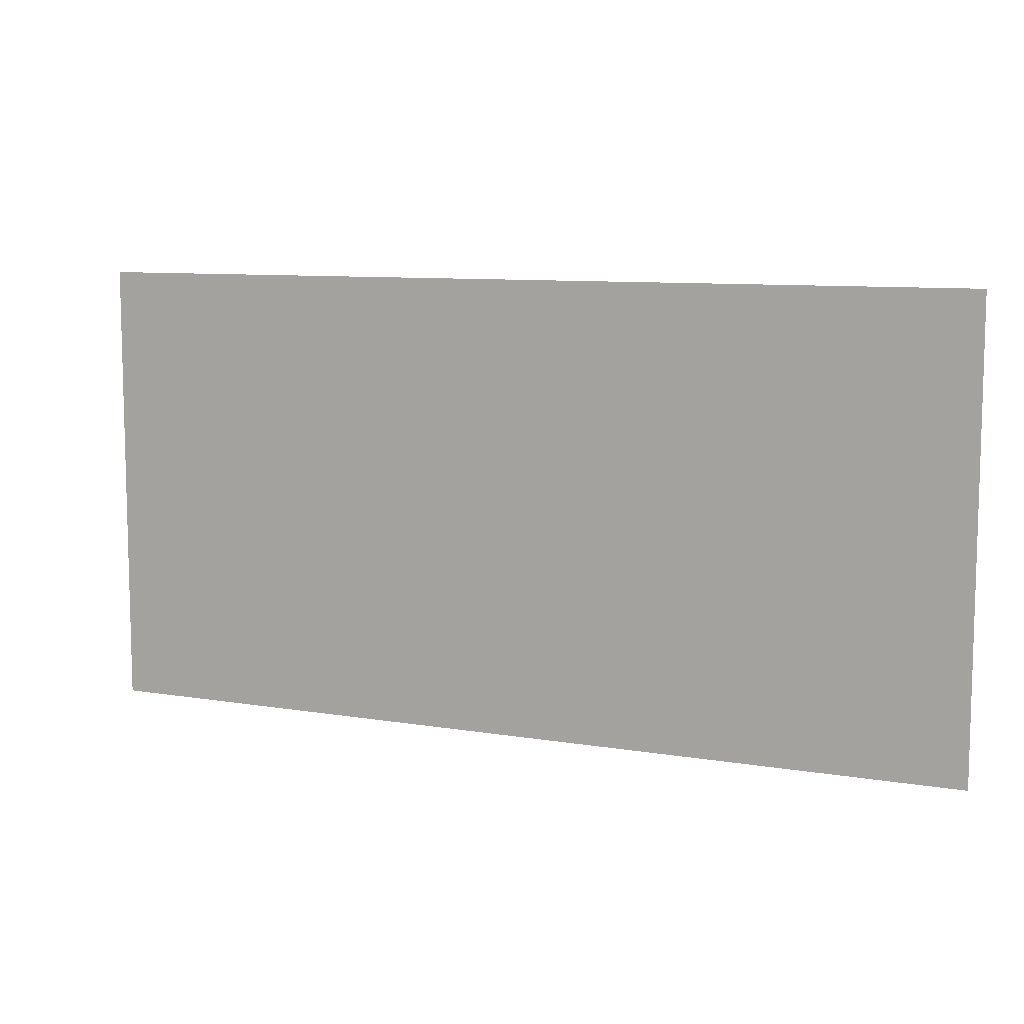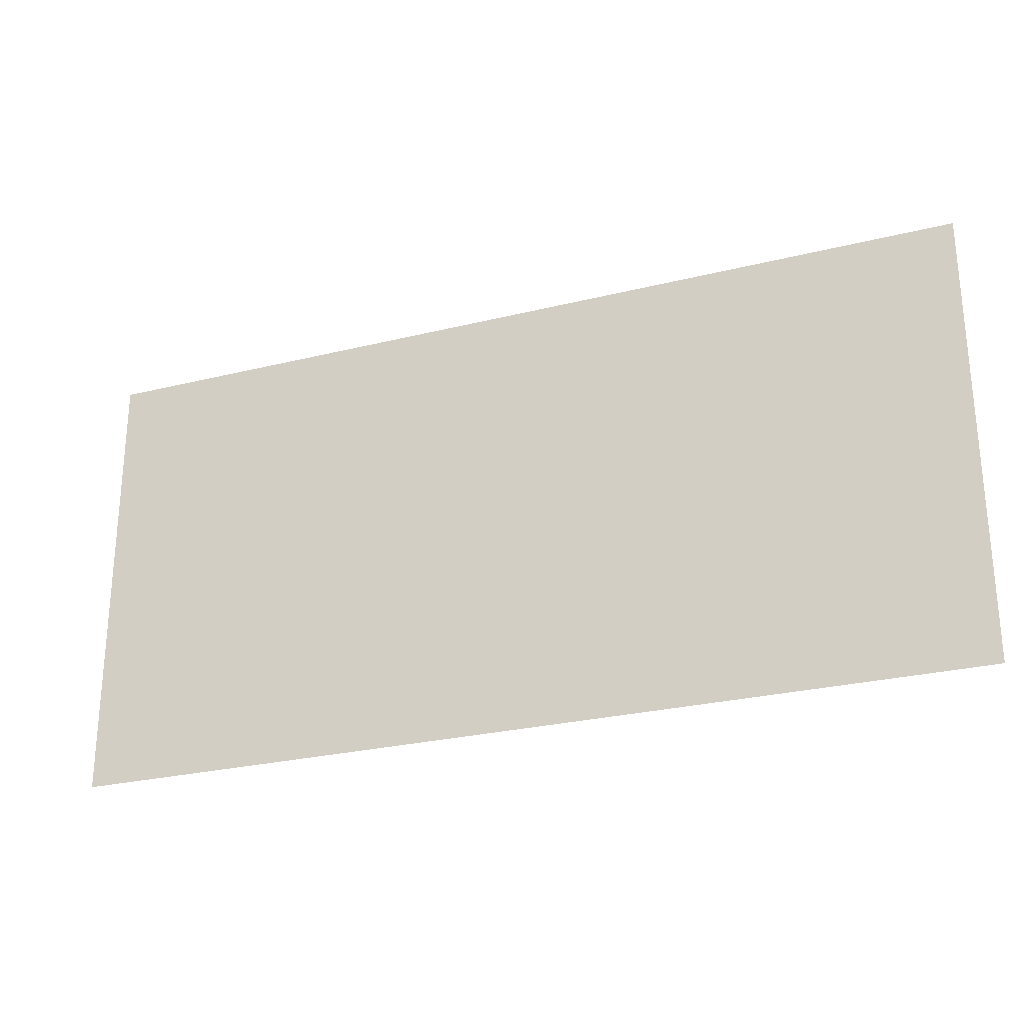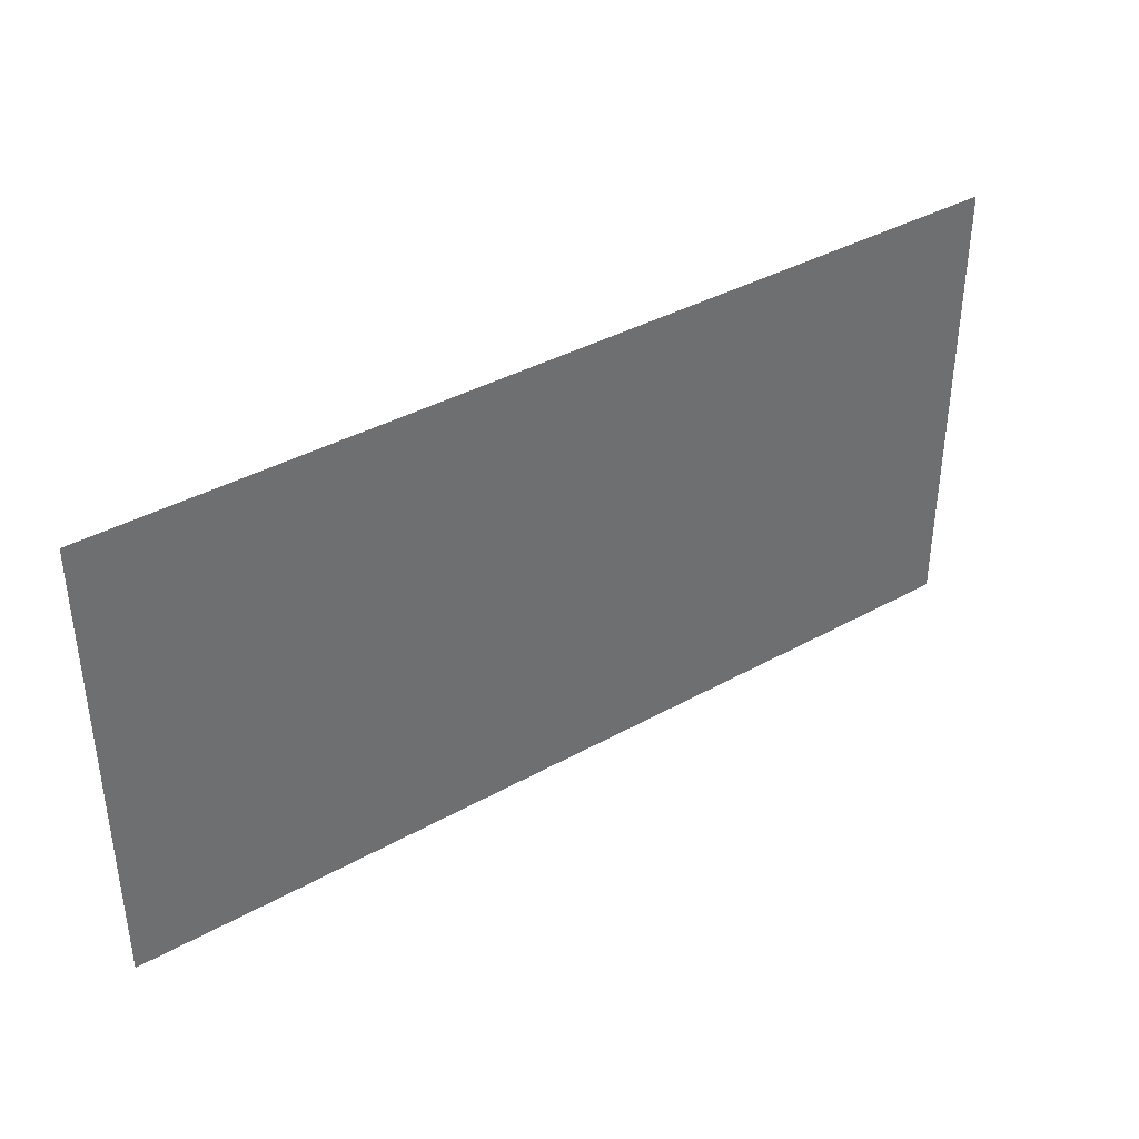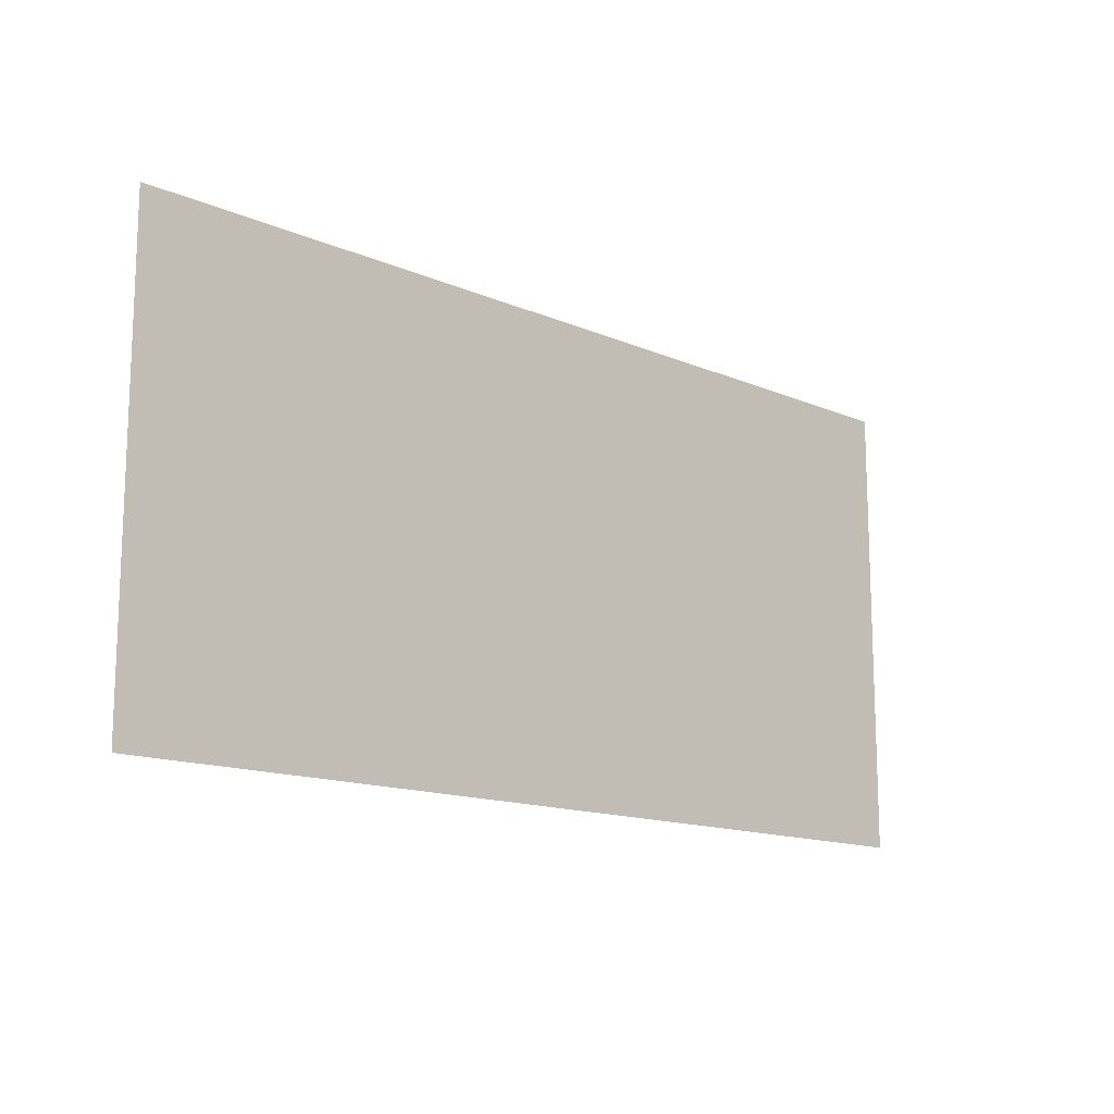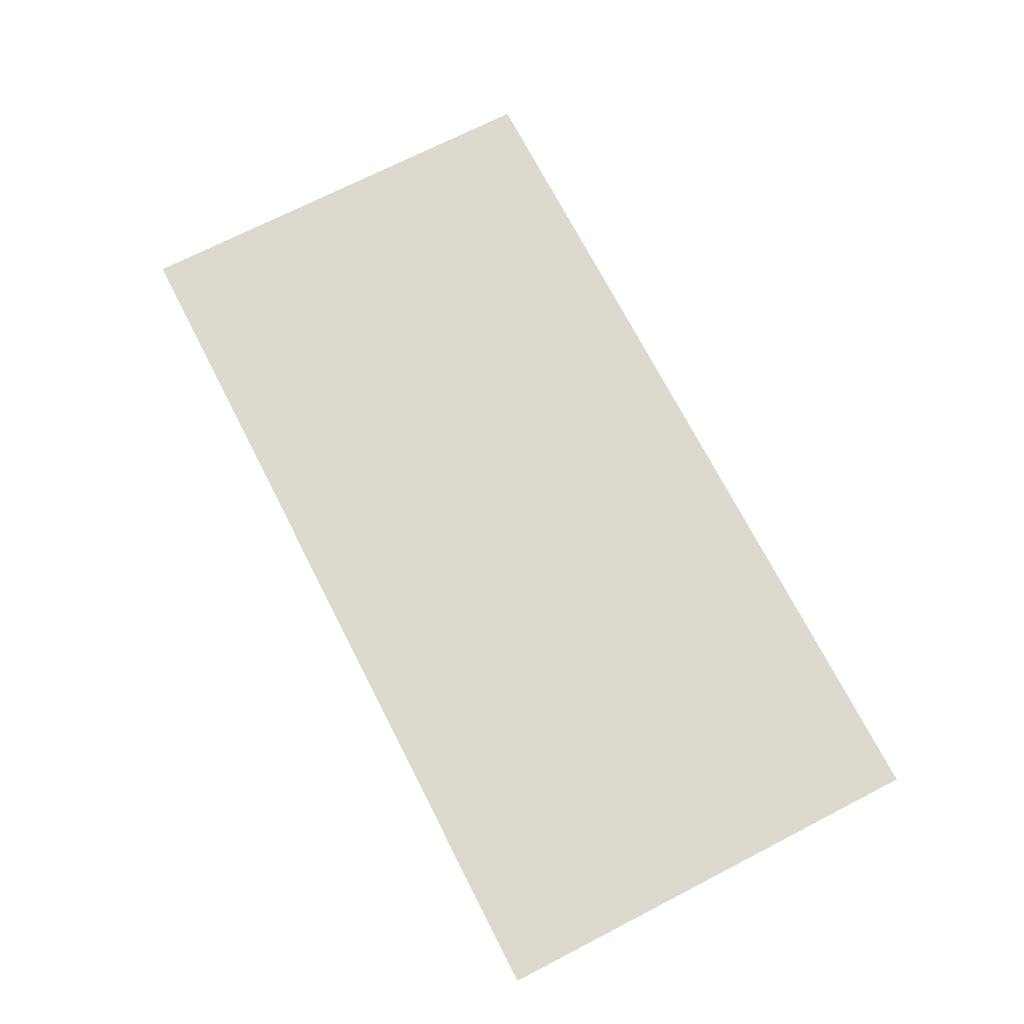
<metadata>
{"format":"obj","ext":"obj","renderer":"f3d","projection":"perspective","resolution":1024,"background":"white","views":[{"elev":9.1,"azim":-155.9,"up":"+Y"},{"elev":-26.4,"azim":-158.6,"up":"+Y"},{"elev":38.4,"azim":144.8,"up":"+Y"},{"elev":-14.0,"azim":-43.6,"up":"+Y"},{"elev":71.6,"azim":62.8,"up":"+Z"}]}
</metadata>
<code>
v -1 1 0
v 1 1 0
v -1 0 0
v 1 0 0
f 1 3 2
f 2 3 4

</code>
